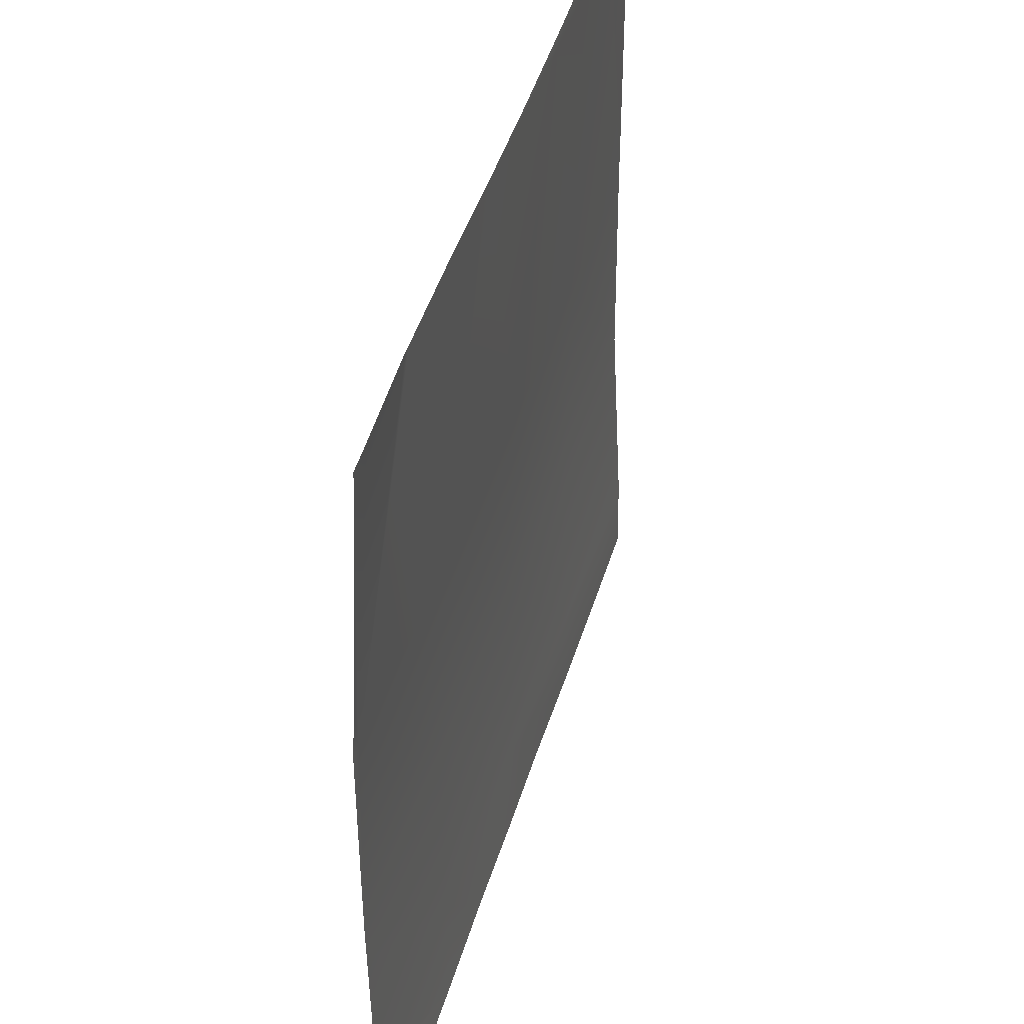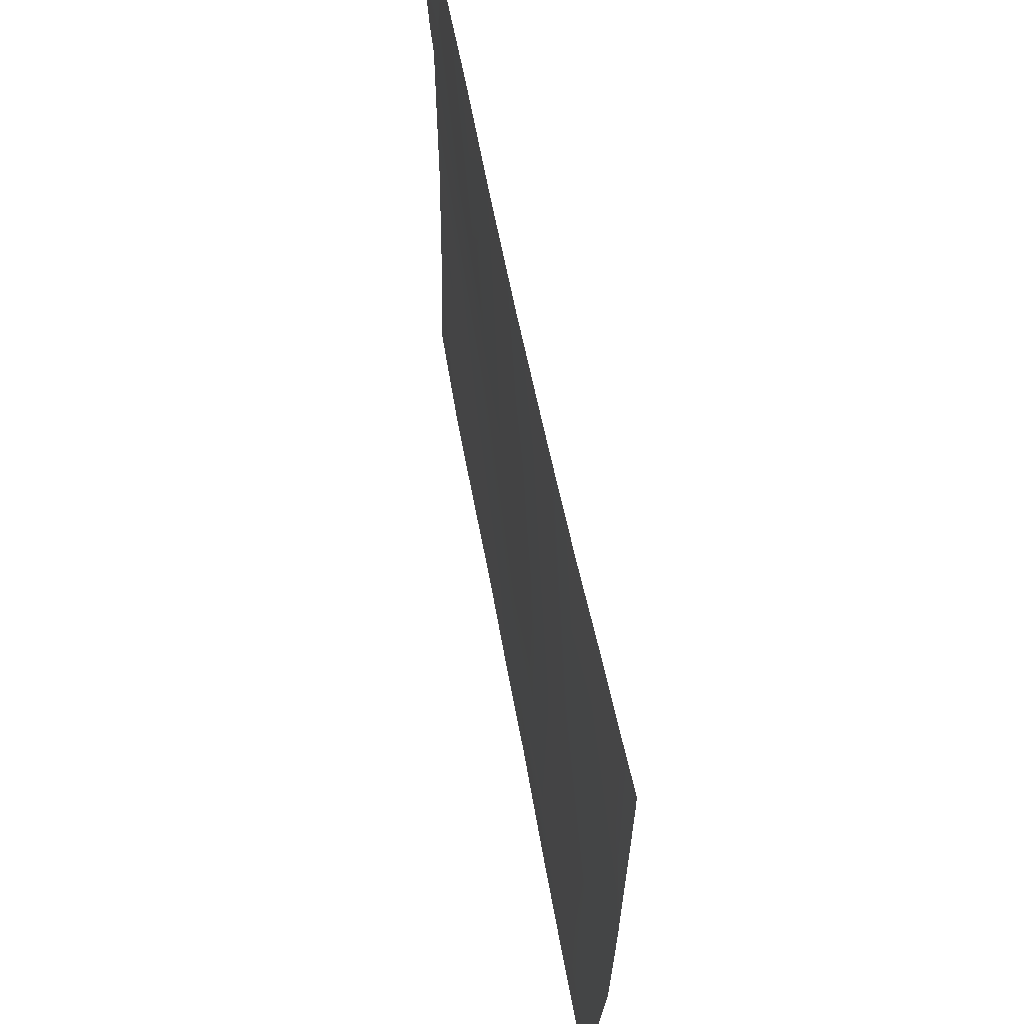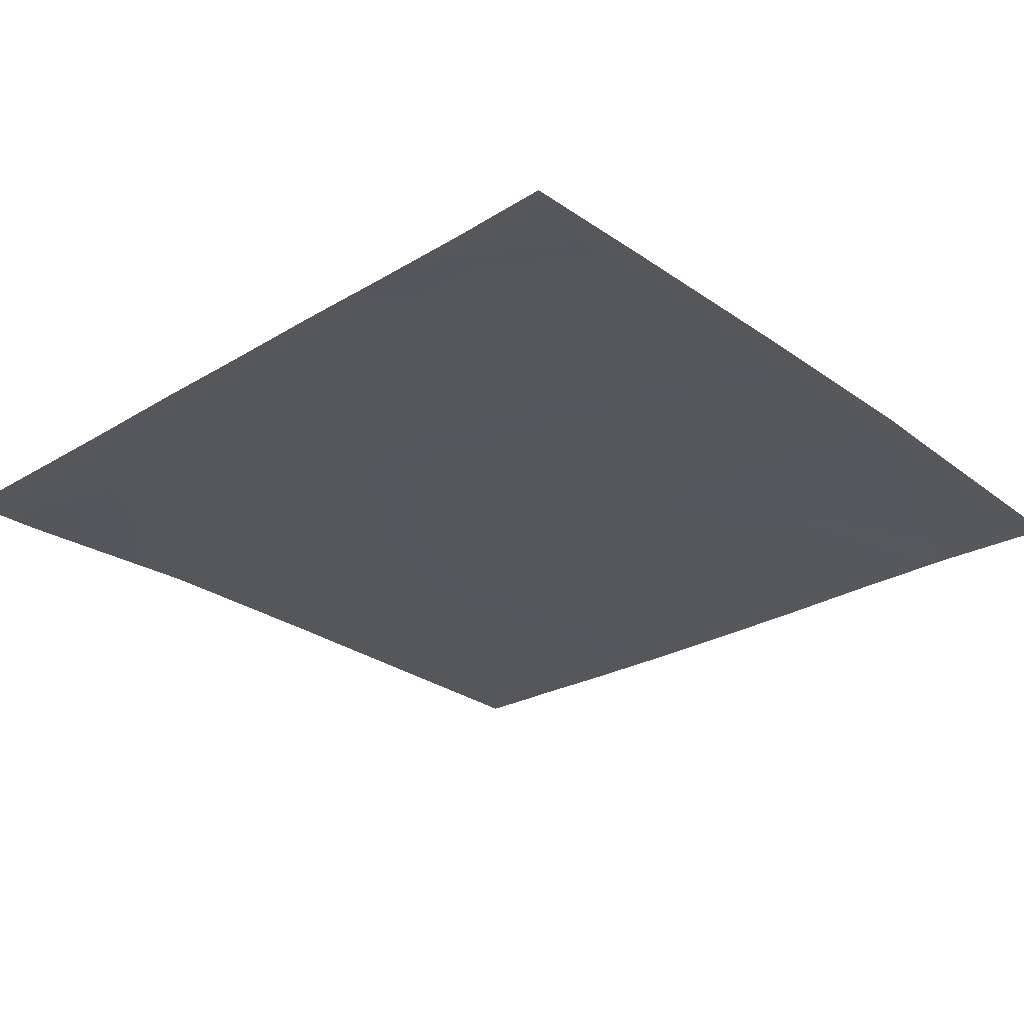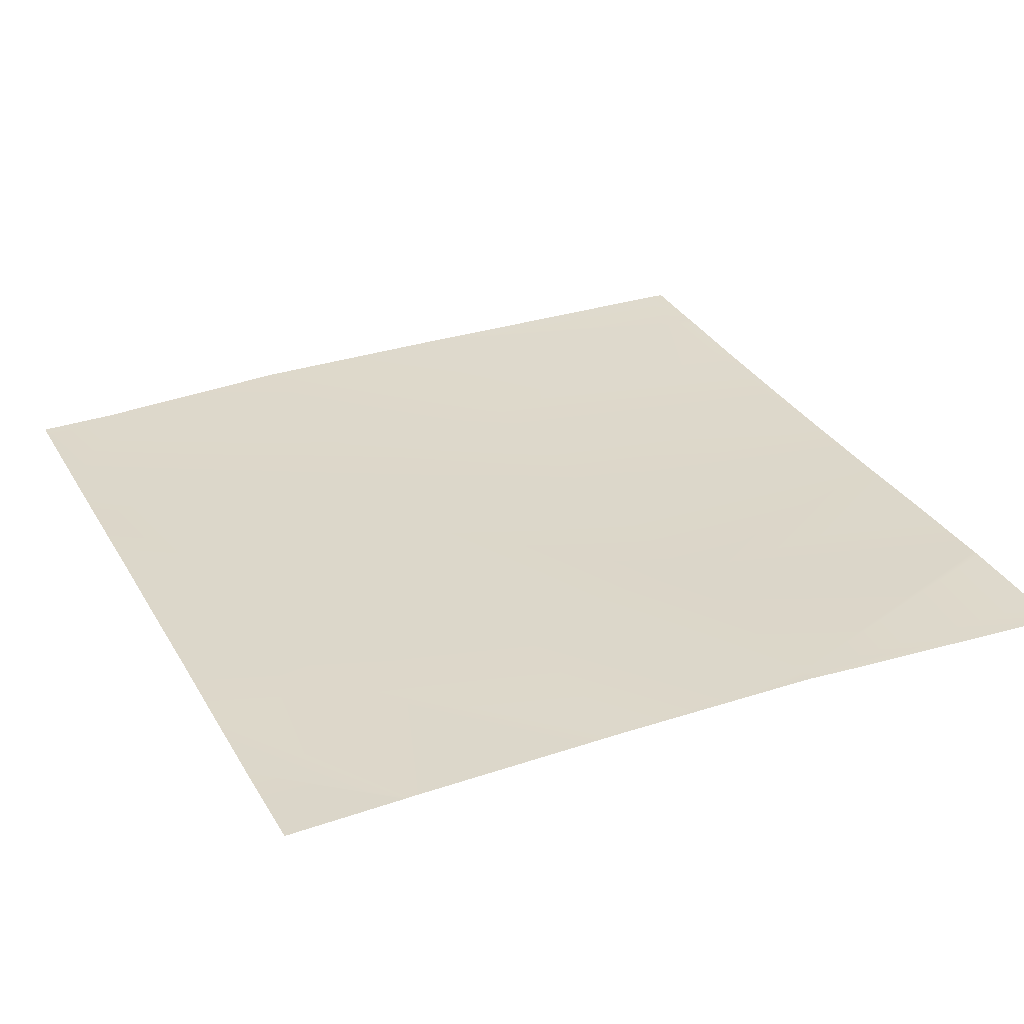
<metadata>
{"format":"obj","ext":"obj","renderer":"f3d","projection":"perspective","resolution":1024,"background":"white","views":[{"elev":43.3,"azim":-73.8,"up":"+Z"},{"elev":65.1,"azim":79.6,"up":"+Z"},{"elev":-28.0,"azim":-137.2,"up":"+Y"},{"elev":30.4,"azim":-115.3,"up":"+Y"}]}
</metadata>
<code>
v 32 2.557 -77.84
v 33.94 2.482 -80
v 32 2.509 -80
v 35.71 2.489 -80
v 32 2.563 -77.66
v 35.82 2.571 -77.86
v 32 2.56 -77.75
v 32 2.619 -73.66
v 32 2.619 -73.62
v 32.04 2.618 -73.66
v 32.25 2.617 -69.67
v 36.03 2.673 -73.87
v 32 2.607 -74.46
v 32 2.62 -69.66
v 32 2.569 -68.76
v 37.74 2.508 -80
v 39.81 2.552 -78.07
v 39.71 2.501 -80
v 41.54 2.511 -80
v 43.71 2.492 -80
v 43.8 2.515 -78.28
v 40.02 2.689 -74.09
v 36.24 2.579 -69.89
v 40.23 2.582 -70.1
v 44.01 2.676 -74.3
v 44.22 2.66 -70.31
v 48 2.731 -74.51
v 38.55 2.492 -64.01
v 45.34 2.49 -80
v 34.62 2.46 -64
v 34.48 2.462 -64
v 32.55 2.376 -64
v 36.55 2.487 -64
v 32 2.358 -64
v 38.54 2.492 -64
v 38.41 2.492 -64
v 40.55 2.515 -64
v 38.56 2.493 -64
v 40.55 2.513 -64.11
v 42.54 2.556 -64.22
v 44.53 2.616 -64.32
v 46.53 2.699 -64.43
v 44.55 2.619 -64
v 42.78 2.566 -64
v 42.34 2.555 -64
v 38.55 2.492 -64
v 42.55 2.561 -64
v 46.55 2.697 -64
v 46.14 2.686 -64
v 47.01 2.713 -64
v 48 2.759 -70.51
v 48 2.756 -69.76
v 47.79 2.522 -78.49
v 48 2.524 -78.51
v 48 2.731 -74.51
v 48 2.5 -80
v 47.71 2.496 -80
v 48 2.502 -79.91
v 48 2.731 -74.51
v 48 2.731 -74.5
v 48 2.758 -64.51
v 48 2.732 -74.46
v 48 2.757 -64.35
v 48 2.753 -64
f 1 2 3
f 4 5 6
f 4 7 5
f 7 2 1
f 7 4 2
f 8 9 10
f 10 11 12
f 8 10 13
f 10 12 6
f 14 10 9
f 14 11 10
f 6 13 10
f 6 5 13
f 15 11 14
f 16 4 6
f 16 17 18
f 16 6 17
f 19 18 17
f 20 17 21
f 20 19 17
f 12 17 6
f 22 12 23
f 17 12 22
f 22 23 24
f 23 12 11
f 25 22 24
f 22 25 21
f 26 27 25
f 25 24 26
f 21 17 22
f 24 23 28
f 29 20 21
f 30 11 31
f 30 23 11
f 31 11 32
f 33 23 30
f 34 11 15
f 34 32 11
f 35 28 36
f 37 28 38
f 37 39 28
f 24 28 39
f 26 40 41
f 39 40 24
f 26 41 42
f 43 40 44
f 43 41 40
f 23 36 28
f 23 33 36
f 45 39 37
f 45 40 39
f 38 28 46
f 47 40 45
f 48 42 49
f 47 44 40
f 48 50 42
f 41 49 42
f 41 43 49
f 51 42 52
f 51 26 42
f 46 28 35
f 26 24 40
f 53 21 25
f 27 53 25
f 54 27 55
f 54 53 27
f 56 57 58
f 58 53 54
f 58 57 53
f 59 55 27
f 59 27 60
f 53 29 21
f 53 57 29
f 61 52 42
f 60 27 62
f 50 61 42
f 50 63 61
f 63 50 64
f 51 27 26
f 51 62 27

</code>
